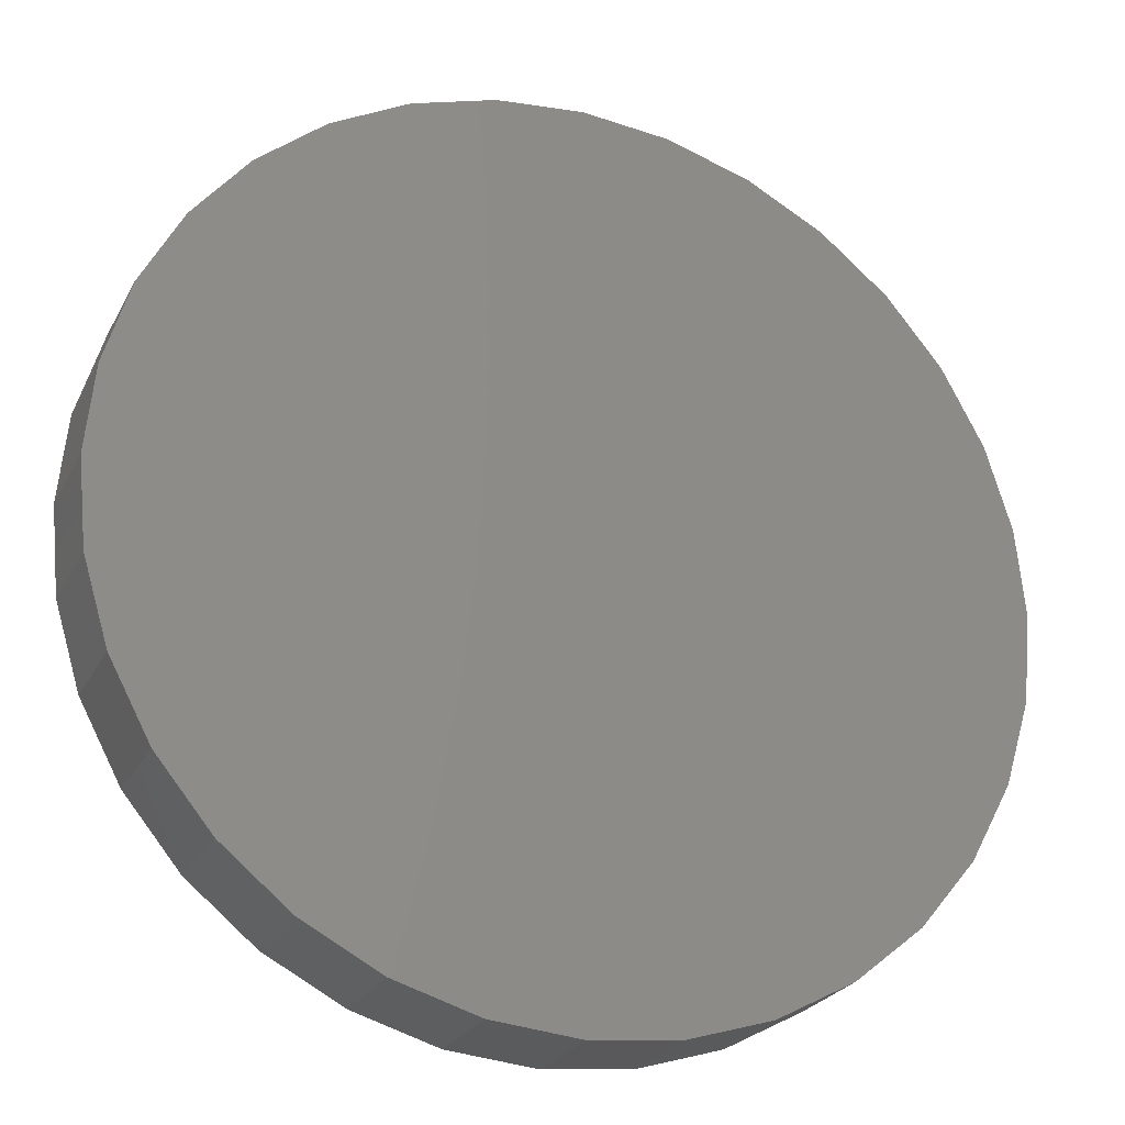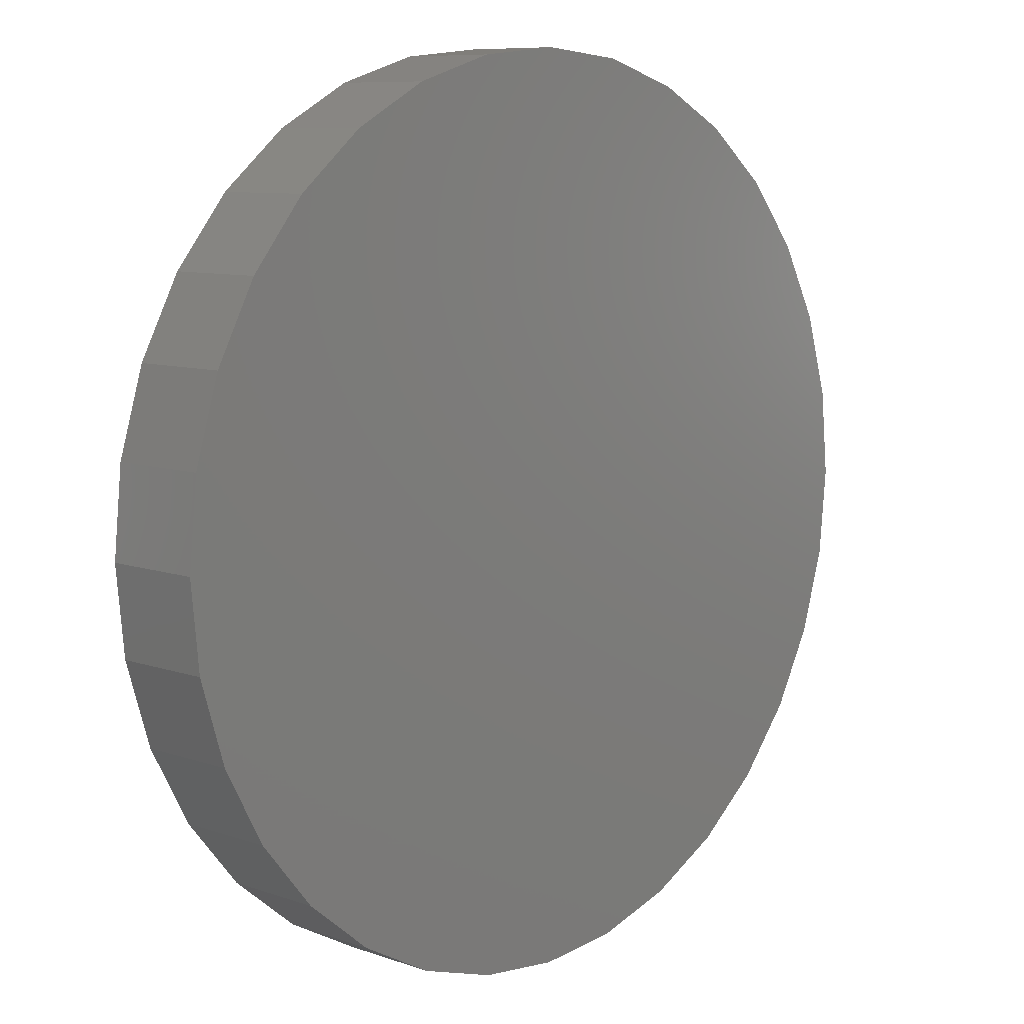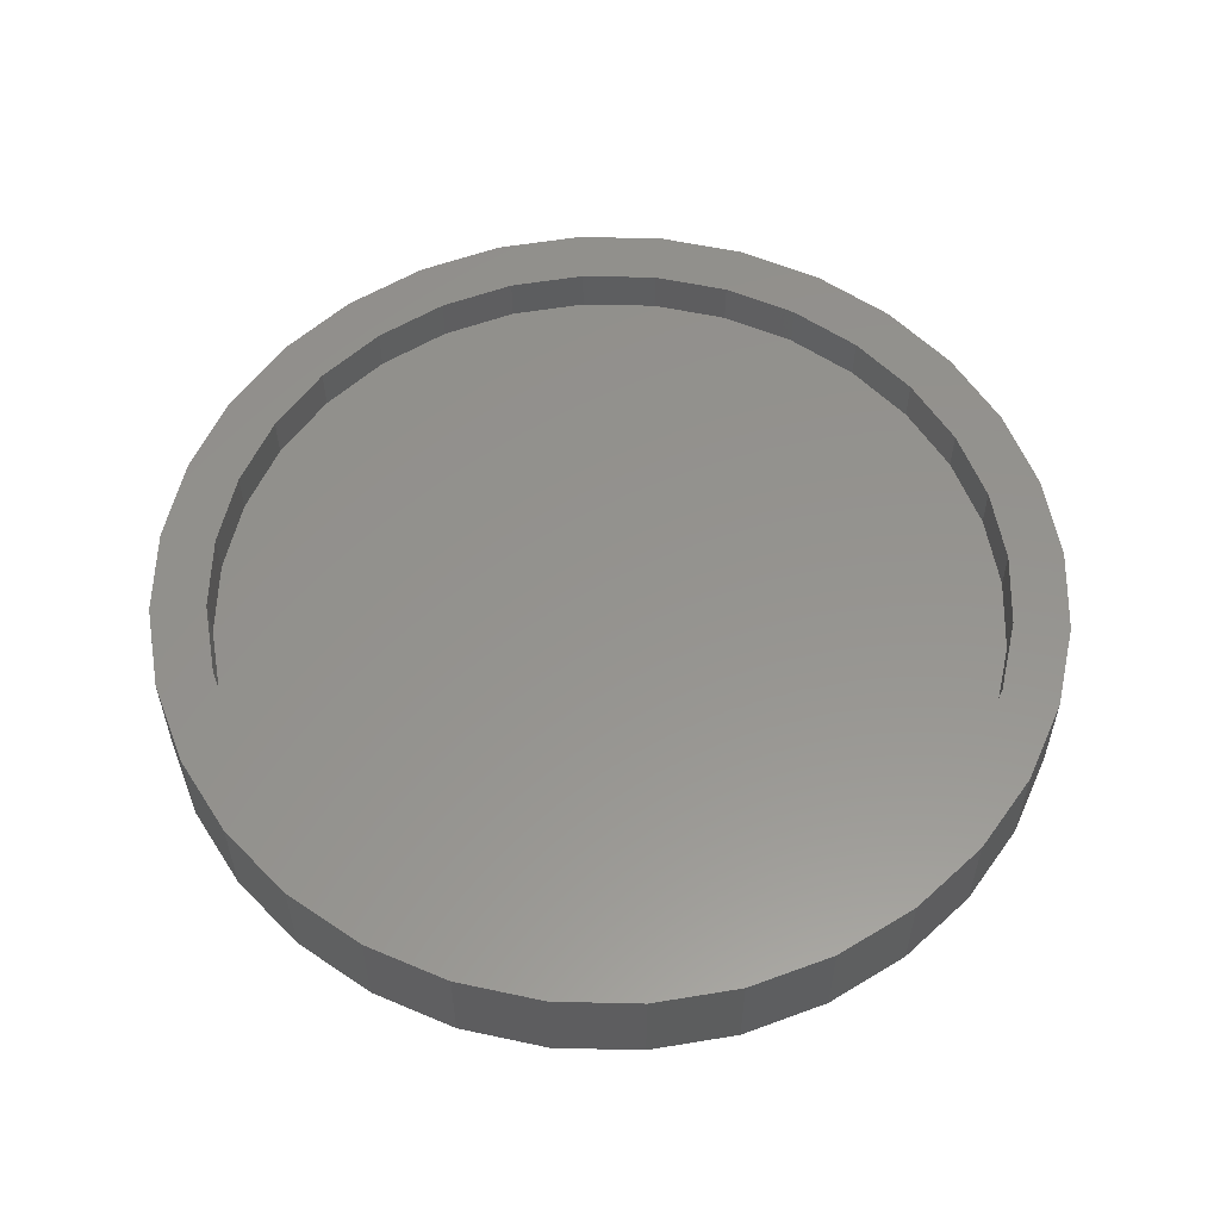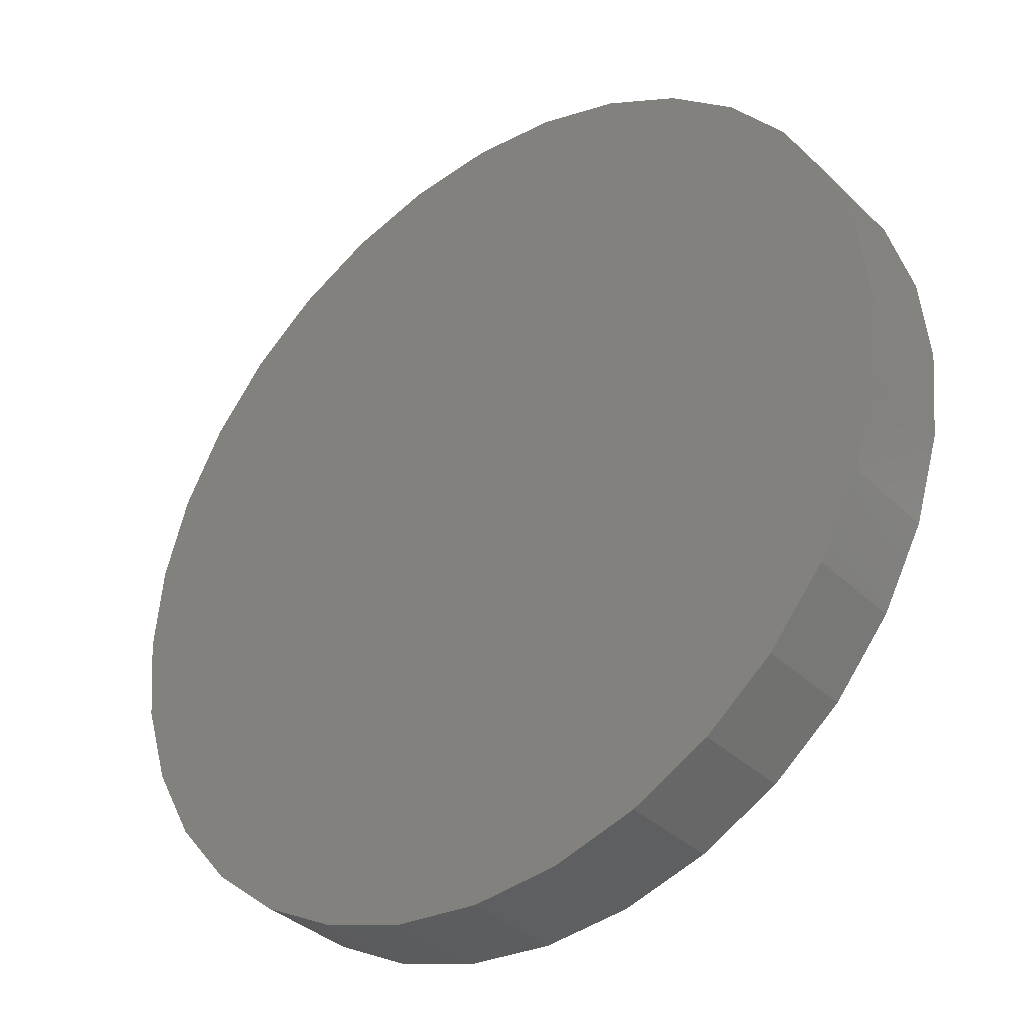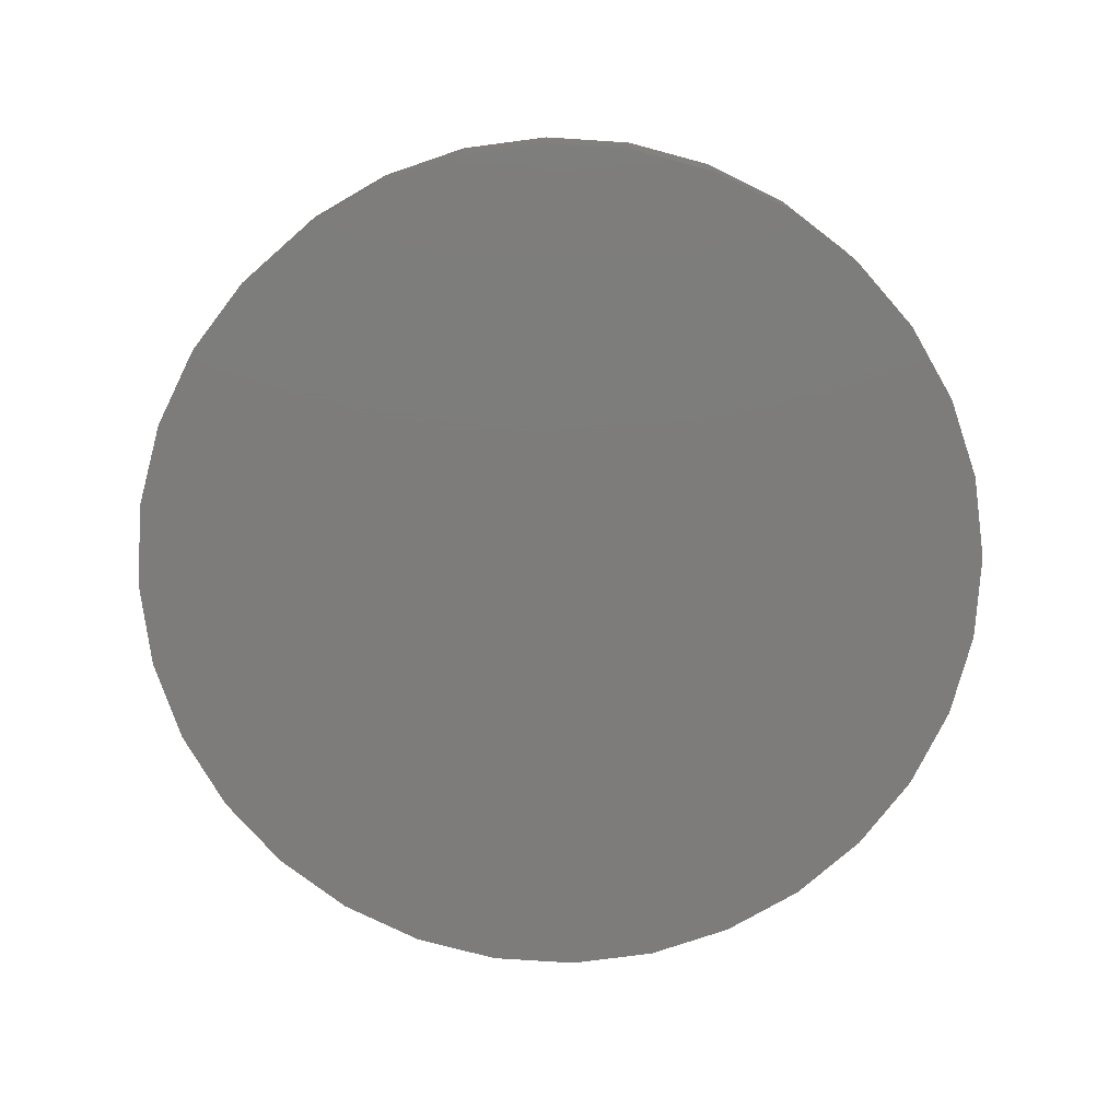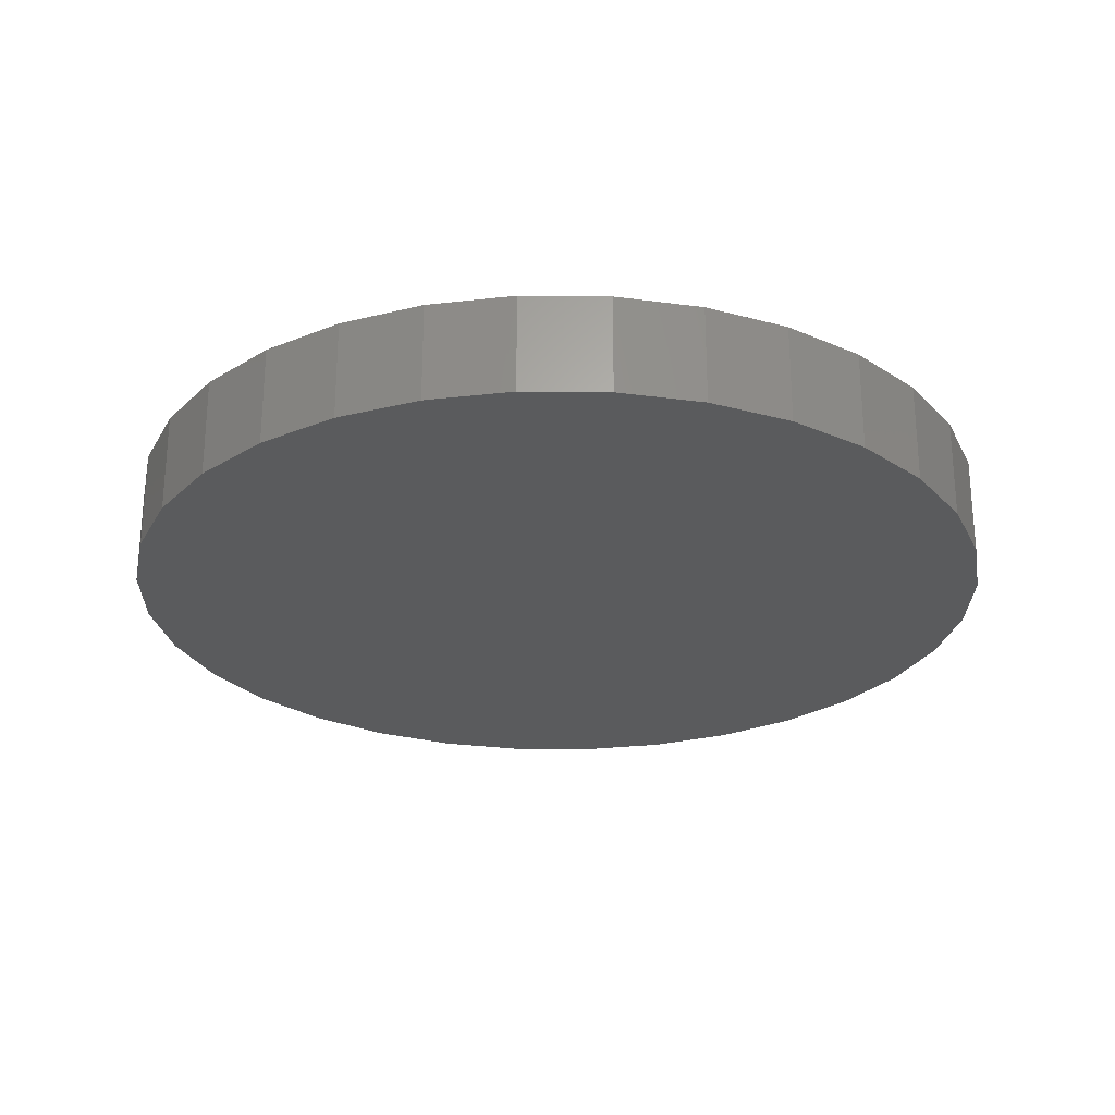
<metadata>
{"format":"stl","ext":"stl","renderer":"f3d","projection":"perspective","resolution":1024,"background":"white","views":[{"elev":-24.8,"azim":158.0,"up":"+Y"},{"elev":8.7,"azim":133.3,"up":"+Y"},{"elev":56.7,"azim":-71.7,"up":"+Z"},{"elev":-35.9,"azim":-141.2,"up":"+Y"},{"elev":-76.0,"azim":46.9,"up":"+Z"},{"elev":-25.9,"azim":38.5,"up":"+Z"}]}
</metadata>
<code>
# stl→obj: 128 verts, 252 faces
v -0.5443 0.369 0.1719
v -0.6923 0.29 0.1719
v -0.6057 0.2542 0.1719
v 0.007895 -0.7579 0.1719
v -0.2821 -0.7002 0.1719
v -0.14 -0.7433 0.1719
v 0.2979 0.7002 0.1719
v 0.007895 0.6641 0.1719
v 0.1375 0.6514 0.1719
v 0.1558 -0.7433 0.1719
v 0.2979 -0.7002 0.1719
v 0.1558 0.7433 0.1719
v 0.007895 0.7579 0.1719
v -0.2821 0.7002 0.1719
v -0.14 0.7433 0.1719
v -0.6223 0.4211 0.1719
v -0.4617 0.4696 0.1719
v -0.528 0.5359 0.1719
v -0.3611 0.5522 0.1719
v -0.4132 0.6302 0.1719
v -0.2463 0.6136 0.1719
v -0.1217 0.6514 0.1719
v -0.6435 0.1296 0.1719
v -0.7354 0.1479 0.1719
v -0.6562 8.133e-17 0.1719
v -0.75 9.281e-17 0.1719
v -0.6435 -0.1296 0.1719
v -0.7354 -0.1479 0.1719
v -0.6057 -0.2542 0.1719
v -0.6923 -0.29 0.1719
v -0.5443 -0.369 0.1719
v -0.6223 -0.4211 0.1719
v -0.4617 -0.4696 0.1719
v -0.3611 -0.5522 0.1719
v -0.528 -0.5359 0.1719
v -0.2463 -0.6136 0.1719
v -0.4132 -0.6302 0.1719
v -0.1217 -0.6514 0.1719
v 0.007895 -0.6641 0.1719
v 0.1375 -0.6514 0.1719
v 0.2621 -0.6136 0.1719
v 0.429 -0.6302 0.1719
v 0.3769 -0.5522 0.1719
v 0.5438 -0.5359 0.1719
v 0.4775 -0.4696 0.1719
v 0.6381 -0.4211 0.1719
v 0.5601 -0.369 0.1719
v 0.429 0.6302 0.1719
v 0.2621 0.6136 0.1719
v 0.5438 0.5359 0.1719
v 0.3769 0.5522 0.1719
v 0.6381 0.4211 0.1719
v 0.4775 0.4696 0.1719
v 0.7081 0.29 0.1719
v 0.5601 0.369 0.1719
v 0.6215 0.2542 0.1719
v 0.7512 0.1479 0.1719
v 0.6593 0.1296 0.1719
v 0.7658 0 0.1719
v 0.672 0 0.1719
v 0.7512 -0.1479 0.1719
v 0.6593 -0.1296 0.1719
v 0.7081 -0.29 0.1719
v 0.6215 -0.2542 0.1719
v 0.007895 -0.6641 0.09375
v 0.1375 -0.6514 0.09375
v 0.2621 -0.6136 0.09375
v 0.3769 -0.5522 0.09375
v 0.4775 -0.4696 0.09375
v 0.5601 -0.369 0.09375
v 0.6215 -0.2542 0.09375
v 0.6593 -0.1296 0.09375
v 0.672 -1.627e-16 0.09375
v -0.1217 -0.6514 0.09375
v -0.2463 -0.6136 0.09375
v -0.3611 -0.5522 0.09375
v -0.4617 -0.4696 0.09375
v -0.5443 -0.369 0.09375
v -0.6057 -0.2542 0.09375
v -0.6435 -0.1296 0.09375
v -0.6562 8.133e-17 0.09375
v 0.007895 0.6641 0.09375
v -0.1217 0.6514 0.09375
v -0.2463 0.6136 0.09375
v -0.3611 0.5522 0.09375
v -0.4617 0.4696 0.09375
v -0.5443 0.369 0.09375
v -0.6057 0.2542 0.09375
v -0.6435 0.1296 0.09375
v 0.1375 0.6514 0.09375
v 0.2621 0.6136 0.09375
v 0.3769 0.5522 0.09375
v 0.4775 0.4696 0.09375
v 0.5601 0.369 0.09375
v 0.6215 0.2542 0.09375
v 0.6593 0.1296 0.09375
v 0.007895 0.7579 0
v 0.1558 0.7433 0
v -0.14 0.7433 0
v 0.007895 -0.7579 0
v -0.14 -0.7433 0
v 0.1558 -0.7433 0
v -0.2821 -0.7002 0
v 0.2979 -0.7002 0
v -0.4132 -0.6302 0
v 0.429 -0.6302 0
v -0.528 -0.5359 0
v 0.5438 -0.5359 0
v -0.6223 -0.4211 0
v 0.6381 -0.4211 0
v -0.6923 -0.29 0
v 0.7081 -0.29 0
v -0.7354 -0.1479 0
v 0.7512 -0.1479 0
v -0.75 9.281e-17 0
v 0.7658 0 0
v -0.7354 0.1479 0
v 0.7512 0.1479 0
v -0.6923 0.29 0
v 0.7081 0.29 0
v -0.6223 0.4211 0
v 0.6381 0.4211 0
v -0.528 0.5359 0
v 0.5438 0.5359 0
v -0.4132 0.6302 0
v 0.429 0.6302 0
v -0.2821 0.7002 0
v 0.2979 0.7002 0
f 1 2 3
f 4 5 6
f 7 8 9
f 4 10 11
f 7 12 8
f 8 12 13
f 8 13 14
f 14 13 15
f 2 1 16
f 16 1 17
f 16 17 18
f 18 17 19
f 18 19 20
f 20 19 21
f 20 21 14
f 14 21 22
f 14 22 8
f 3 2 23
f 23 2 24
f 23 24 25
f 25 24 26
f 25 26 27
f 27 26 28
f 27 28 29
f 29 28 30
f 29 30 31
f 31 30 32
f 31 32 33
f 33 32 34
f 34 32 35
f 34 35 36
f 36 35 37
f 36 37 38
f 38 37 5
f 38 5 39
f 39 5 4
f 39 4 40
f 40 4 11
f 40 11 41
f 41 11 42
f 41 42 43
f 43 42 44
f 43 44 45
f 45 44 46
f 45 46 47
f 7 9 48
f 48 9 49
f 48 49 50
f 50 49 51
f 50 51 52
f 52 51 53
f 52 53 54
f 54 53 55
f 54 55 56
f 54 56 57
f 57 56 58
f 57 58 59
f 59 58 60
f 59 60 61
f 61 60 62
f 61 62 63
f 63 62 64
f 63 64 46
f 46 64 47
f 65 40 66
f 66 40 41
f 66 41 67
f 67 41 43
f 67 43 68
f 68 43 45
f 68 45 69
f 69 45 47
f 69 47 70
f 70 47 64
f 70 64 71
f 71 64 62
f 71 62 72
f 72 62 60
f 72 60 73
f 40 65 39
f 39 65 74
f 39 74 38
f 38 74 75
f 38 75 36
f 36 75 76
f 36 76 34
f 34 76 77
f 34 77 33
f 33 77 78
f 33 78 31
f 31 78 79
f 31 79 29
f 29 79 80
f 29 80 27
f 27 80 81
f 27 81 25
f 82 22 83
f 83 22 21
f 83 21 84
f 84 21 19
f 84 19 85
f 85 19 17
f 85 17 86
f 86 17 1
f 86 1 87
f 87 1 3
f 87 3 88
f 88 3 23
f 88 23 89
f 89 23 25
f 89 25 81
f 22 82 8
f 8 82 90
f 8 90 9
f 9 90 91
f 9 91 49
f 49 91 92
f 49 92 51
f 51 92 93
f 51 93 53
f 53 93 94
f 53 94 55
f 55 94 95
f 55 95 56
f 56 95 96
f 56 96 58
f 58 96 73
f 58 73 60
f 73 96 72
f 72 96 71
f 71 96 95
f 71 95 70
f 70 95 94
f 70 94 69
f 69 94 93
f 69 93 68
f 68 93 92
f 68 92 67
f 67 92 91
f 67 91 66
f 66 91 90
f 66 90 65
f 65 90 82
f 65 82 74
f 74 82 83
f 74 83 75
f 75 83 84
f 75 84 76
f 76 84 85
f 76 85 77
f 77 85 86
f 77 86 78
f 78 86 87
f 78 87 79
f 79 87 88
f 79 88 80
f 80 88 89
f 80 89 81
f 97 98 99
f 100 101 102
f 102 101 103
f 102 103 104
f 104 103 105
f 104 105 106
f 106 105 107
f 106 107 108
f 108 107 109
f 108 109 110
f 110 109 111
f 110 111 112
f 112 111 113
f 112 113 114
f 114 113 115
f 114 115 116
f 116 115 117
f 116 117 118
f 118 117 119
f 118 119 120
f 120 119 121
f 120 121 122
f 122 121 123
f 122 123 124
f 124 123 125
f 124 125 126
f 126 125 127
f 126 127 128
f 128 127 99
f 128 99 98
f 116 59 114
f 114 59 61
f 114 61 112
f 112 61 63
f 112 63 110
f 110 63 46
f 110 46 108
f 108 46 44
f 108 44 106
f 106 44 42
f 106 42 104
f 104 42 11
f 104 11 102
f 102 11 10
f 102 10 100
f 100 10 4
f 100 4 101
f 101 4 6
f 101 6 103
f 103 6 5
f 103 5 105
f 105 5 37
f 105 37 107
f 107 37 35
f 107 35 109
f 109 35 32
f 109 32 111
f 111 32 30
f 111 30 113
f 113 30 28
f 113 28 115
f 115 28 26
f 115 26 117
f 117 26 24
f 117 24 119
f 119 24 2
f 119 2 121
f 121 2 16
f 121 16 123
f 123 16 18
f 123 18 125
f 125 18 20
f 125 20 127
f 127 20 14
f 127 14 99
f 99 14 15
f 99 15 97
f 97 15 13
f 97 13 98
f 98 13 12
f 98 12 128
f 128 12 7
f 128 7 126
f 126 7 48
f 126 48 124
f 124 48 50
f 124 50 122
f 122 50 52
f 122 52 120
f 120 52 54
f 120 54 118
f 118 54 57
f 118 57 116
f 116 57 59

</code>
